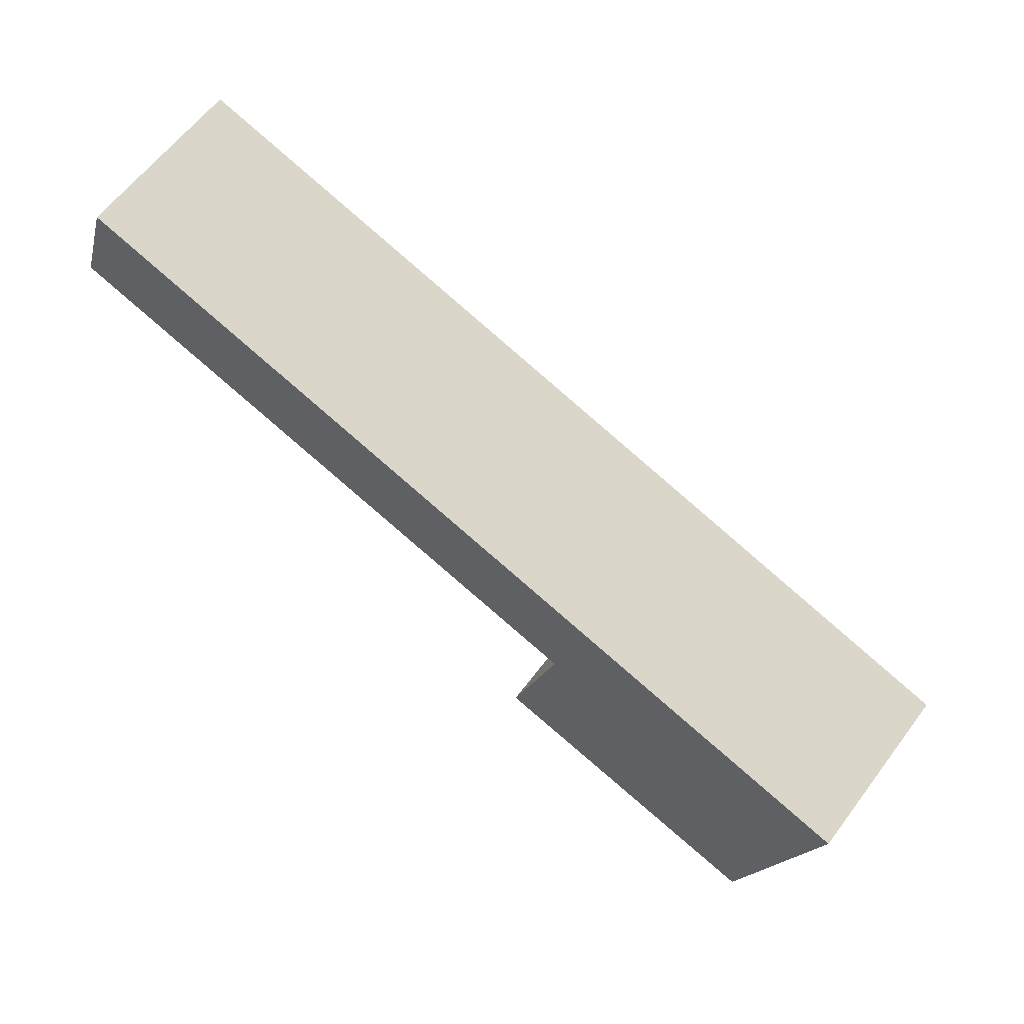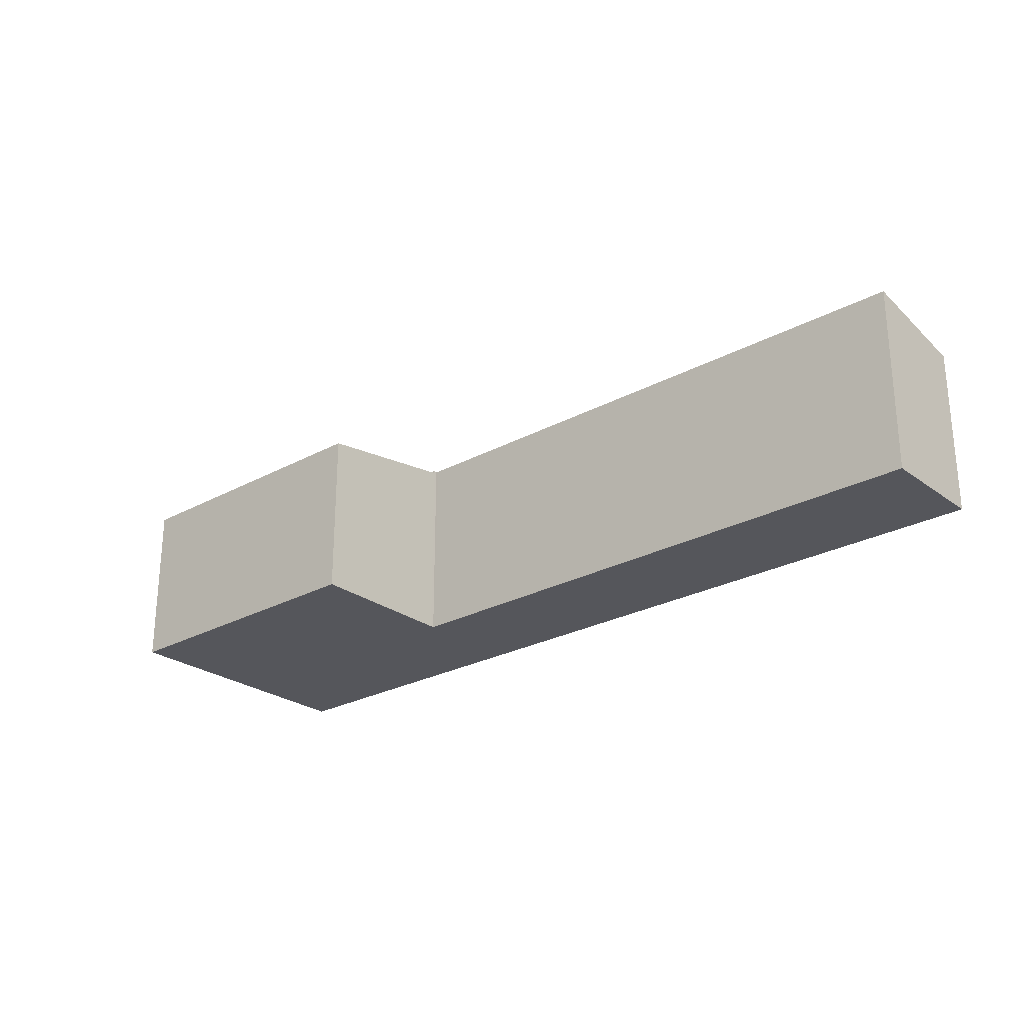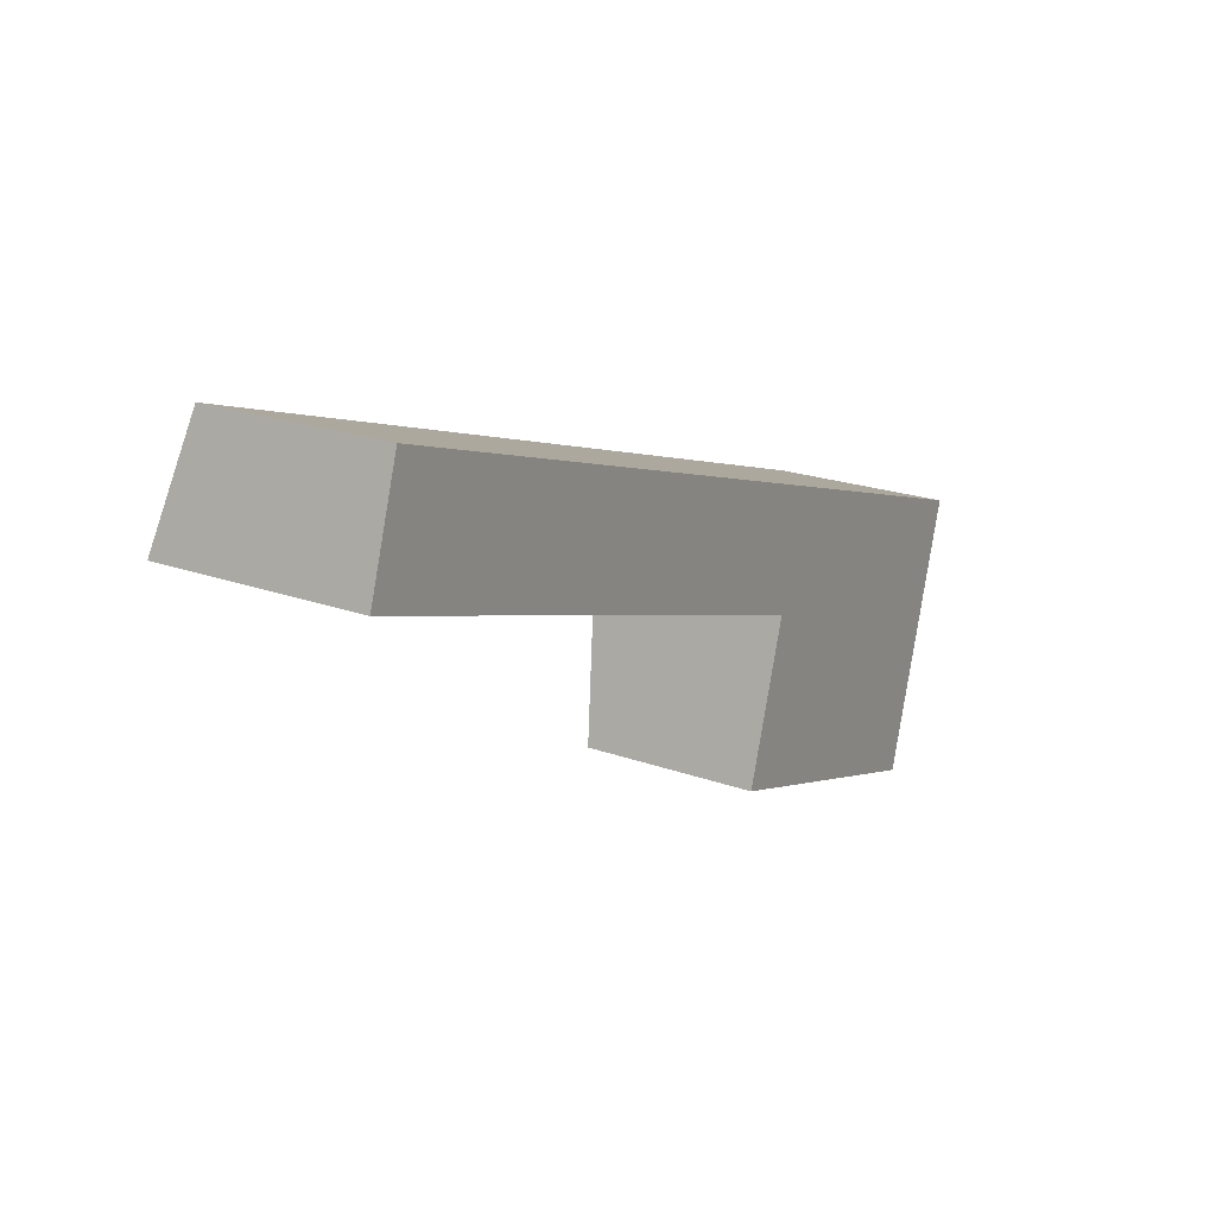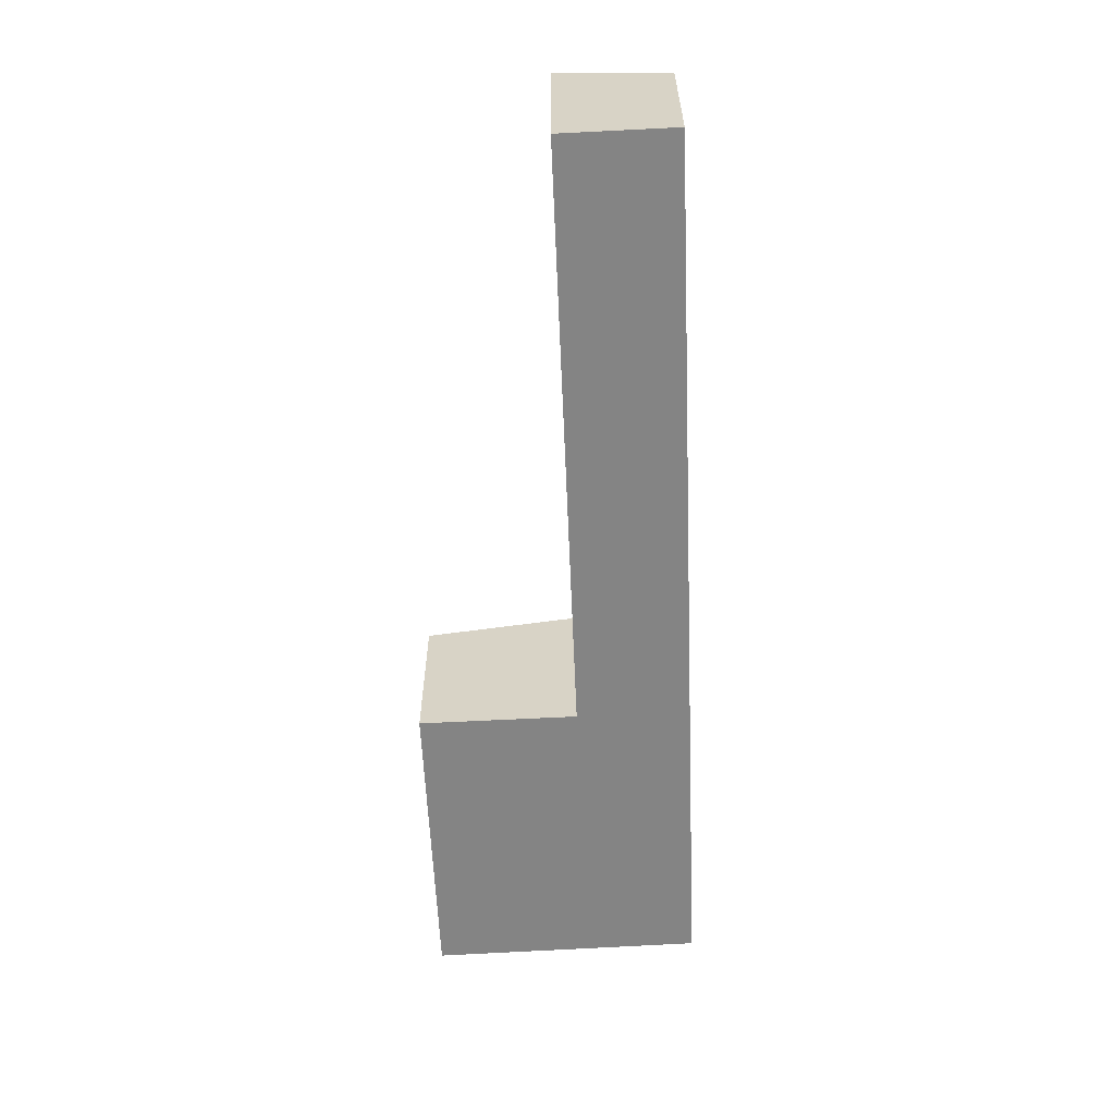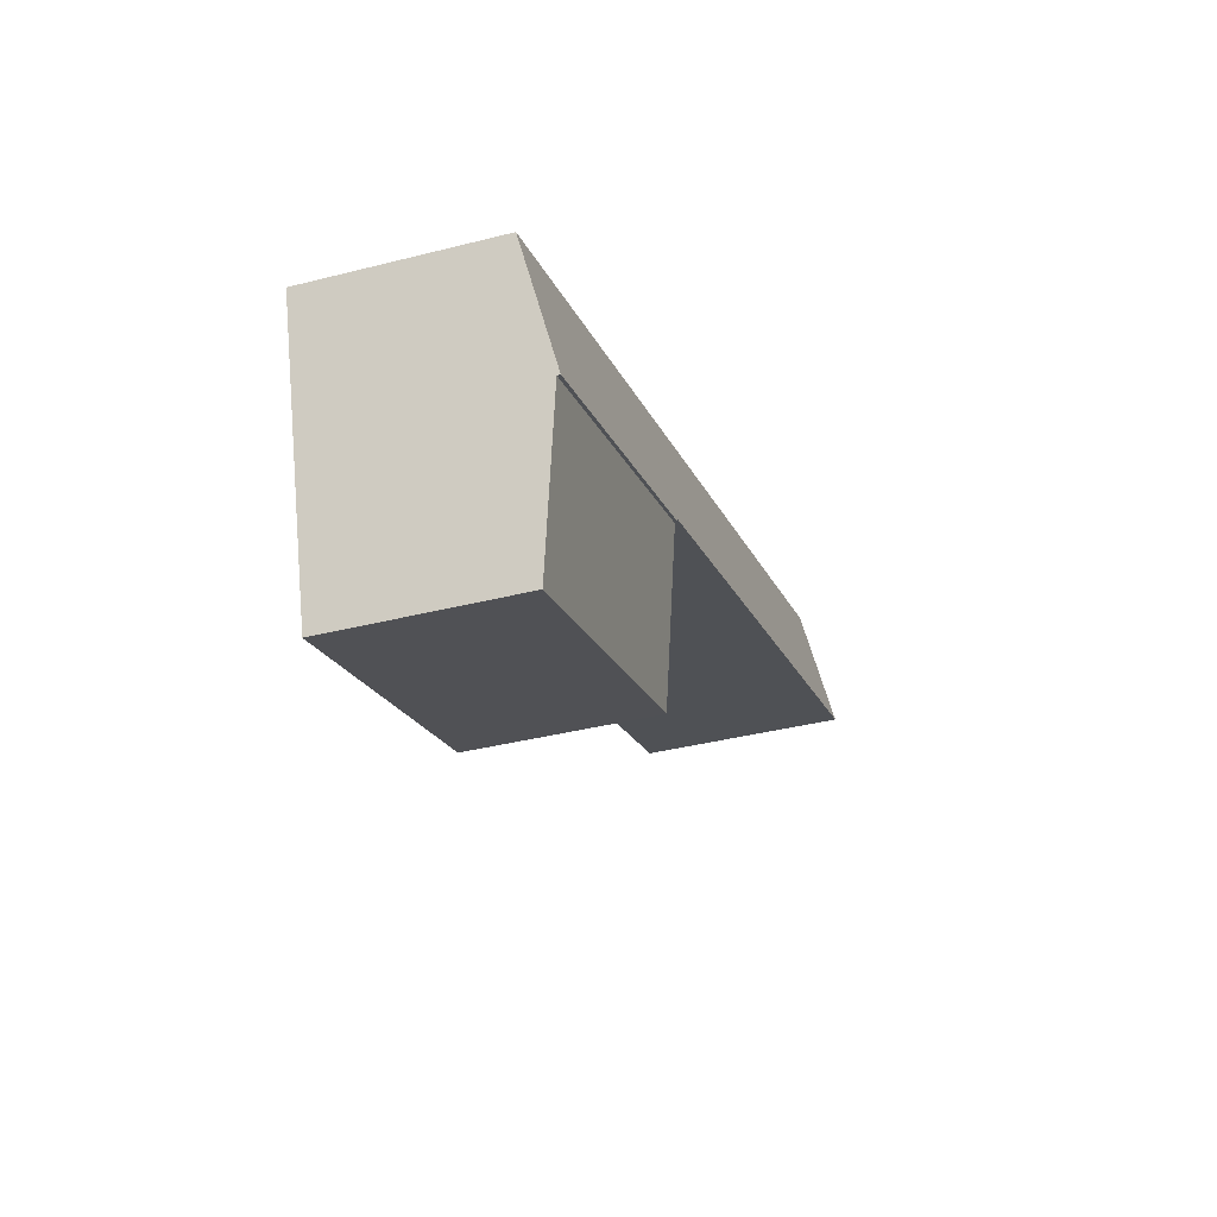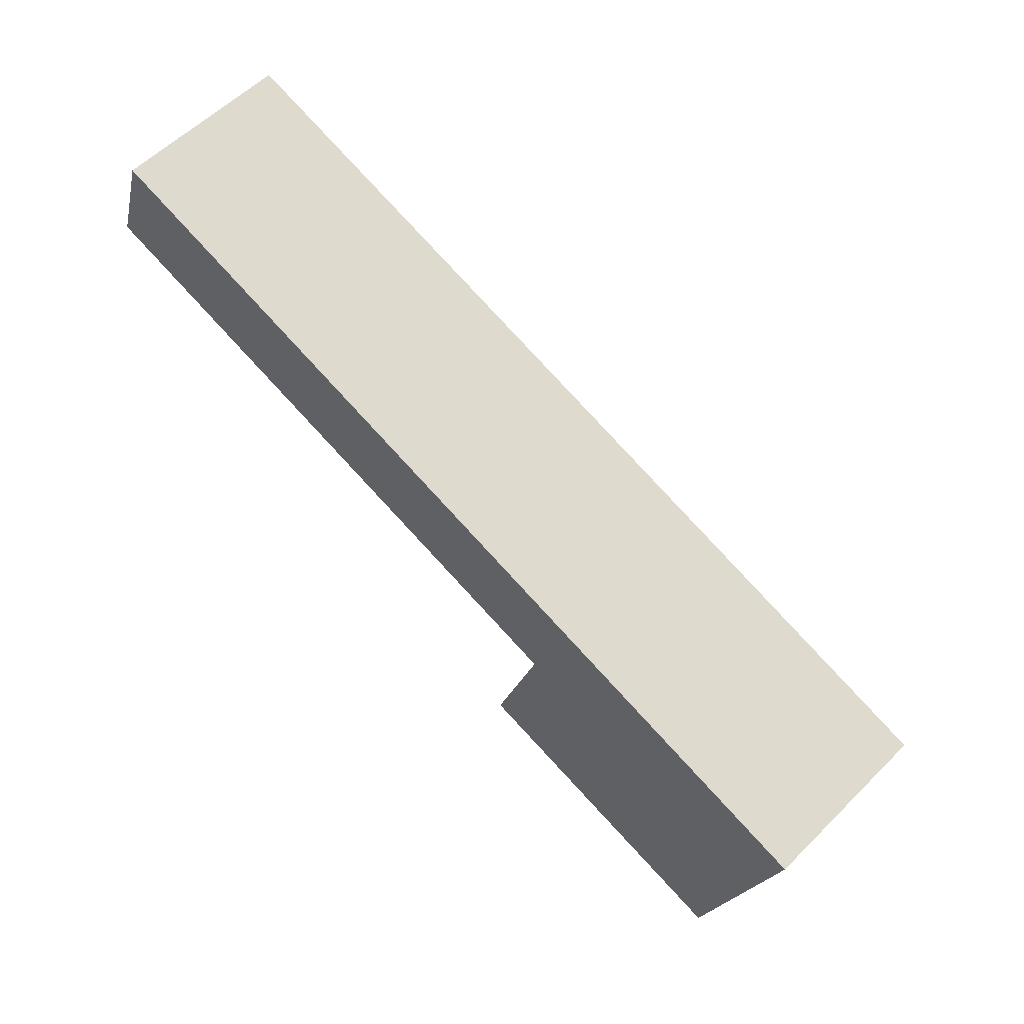
<metadata>
{"format":"obj","ext":"obj","renderer":"f3d","projection":"perspective","resolution":1024,"background":"white","views":[{"elev":61.7,"azim":36.9,"up":"+Z"},{"elev":-26.2,"azim":-121.5,"up":"+Y"},{"elev":21.2,"azim":-57.2,"up":"+Z"},{"elev":-61.3,"azim":-69.5,"up":"+Y"},{"elev":-37.7,"azim":108.0,"up":"+Z"},{"elev":57.3,"azim":44.2,"up":"+Z"}]}
</metadata>
<code>
v  16.15 5.308 -10.44
v  26.34 6.022 -8.753
v  24.97 5.314 -13.26
v  17.59 6.029 -5.865
v  17.59 3.591e-16 -5.865
v  16.15 6.393e-16 -10.44
v  26.34 5.36e-16 -8.753
v  24.97 8.122e-16 -13.26
v  0.842 5.56 2.655
v  17.53 6.094 -5.73
v  0 6.104 3.738e-16
v  1.079 5.406 3.403
v  18.55 5.406 -2.363
v  17.62 6.094 -5.758
v  26.34 6.115 -8.753
v  17.59 6.115 -5.865
v  25 5.406 -4.49
v  27.39 5.406 -5.28
v  1.079 -2.084e-16 3.403
v  27.39 3.233e-16 -5.28
v  18.55 1.447e-16 -2.363
v  25 2.749e-16 -4.49
v  17.62 3.526e-16 -5.758
v  0 0 0
v  17.53 3.509e-16 -5.73
v  0.842 -1.626e-16 2.655
g defaultobject
f 1 2 3
f 2 1 4
f 1 5 4
f 5 1 6
f 5 2 4
f 2 5 7
f 7 3 2
f 3 7 8
f 8 1 3
f 1 8 6
f 6 7 5
f 7 6 8
f 9 10 11
f 10 9 12
f 10 12 13
f 10 13 14
f 14 15 16
f 15 14 13
f 15 13 17
f 15 17 18
f 19 13 12
f 13 19 17
f 17 19 18
f 18 19 20
f 20 19 21
f 20 21 22
f 18 7 15
f 7 18 20
f 7 16 15
f 16 7 5
f 23 10 14
f 10 23 11
f 11 23 24
f 24 23 25
f 5 14 16
f 14 5 23
f 24 9 11
f 9 24 12
f 12 24 19
f 19 24 26
f 21 23 22
f 23 21 25
f 25 21 19
f 25 19 26
f 25 26 24
f 22 7 20
f 7 22 5
f 5 22 23

</code>
